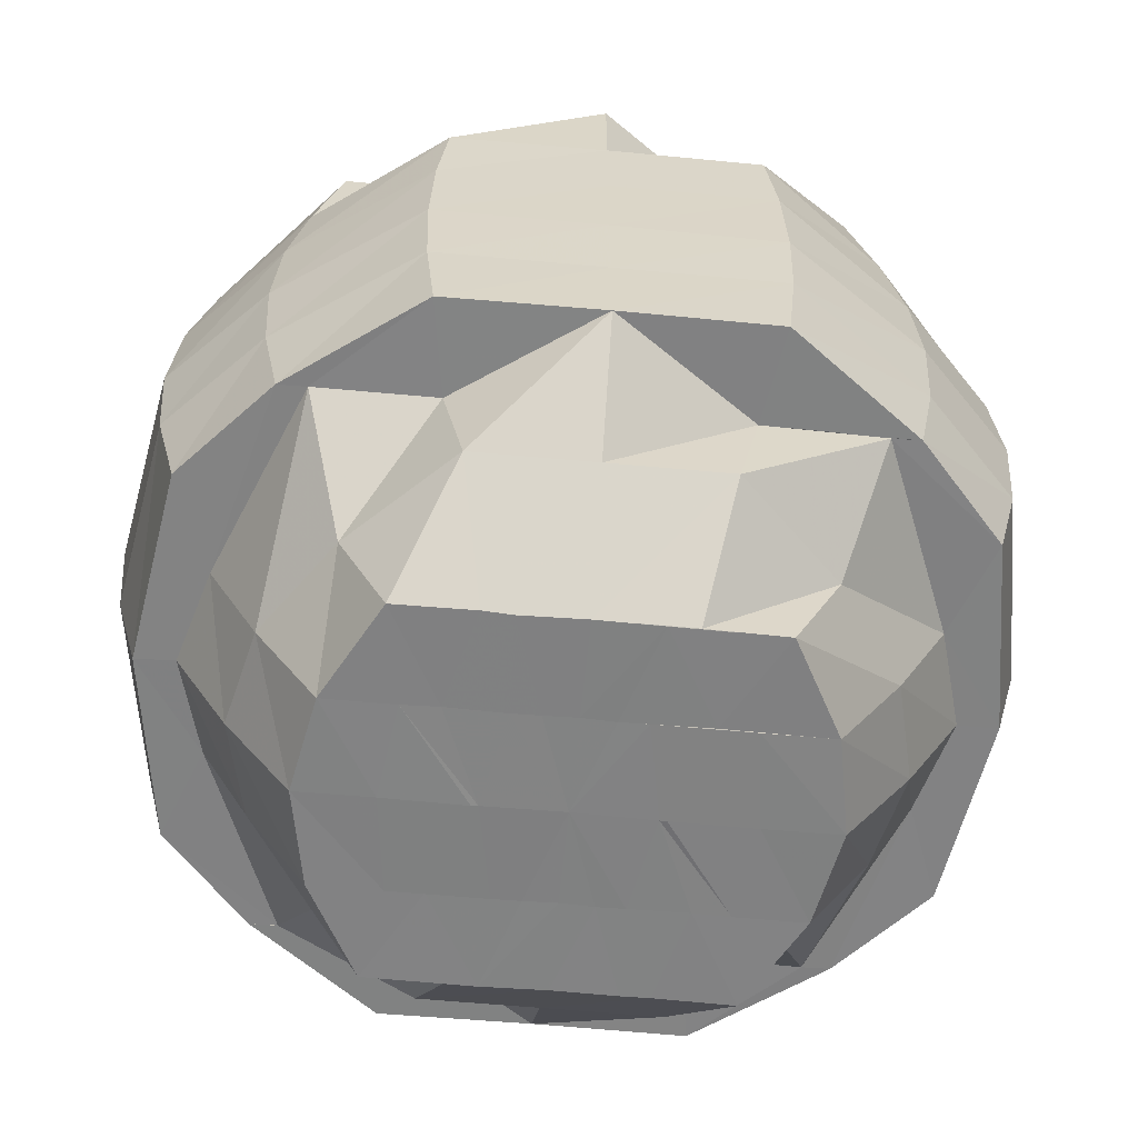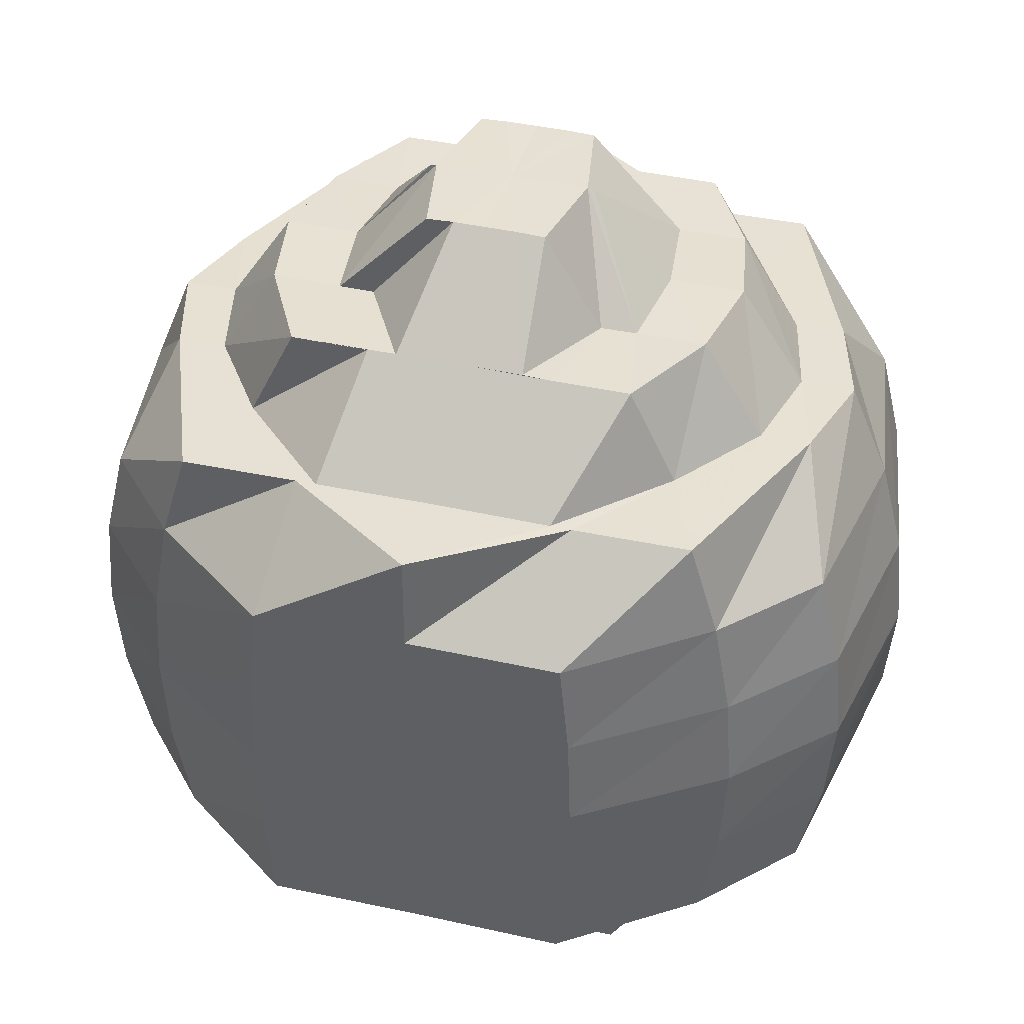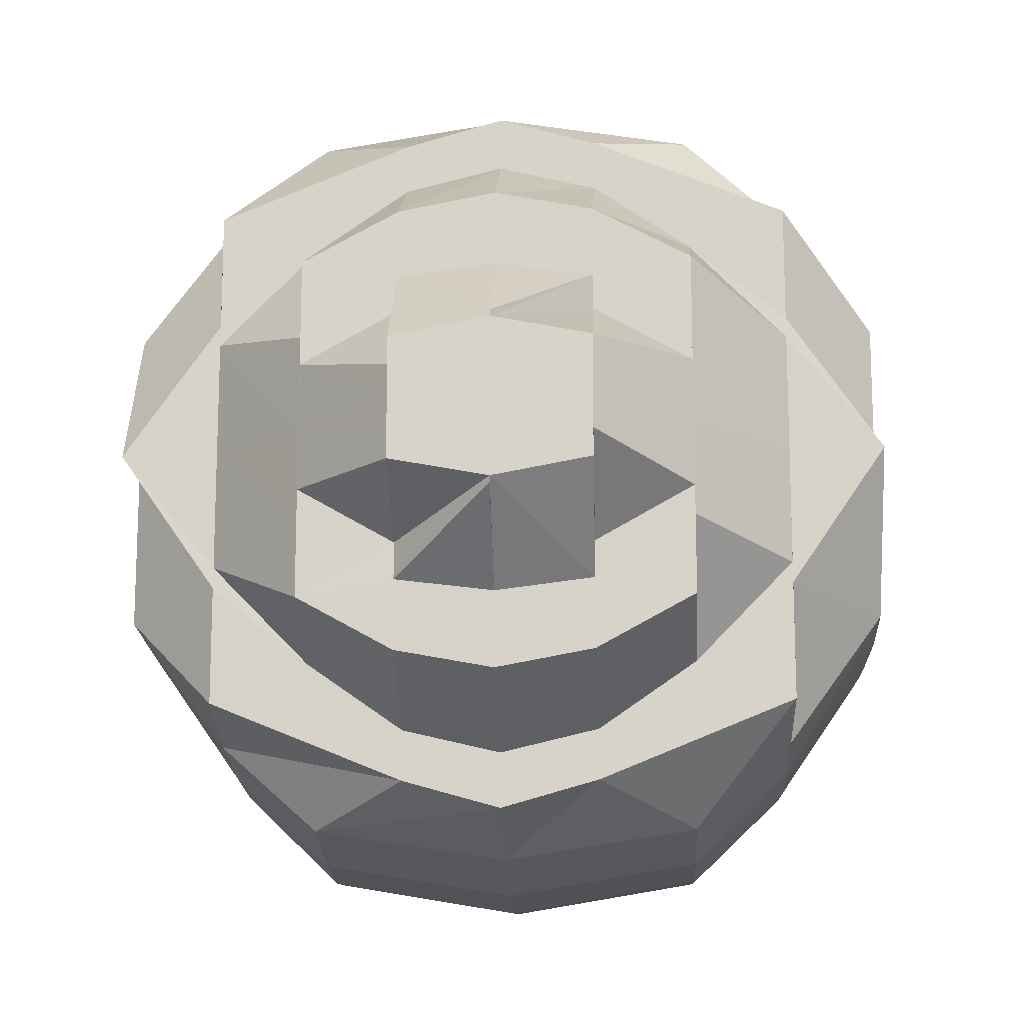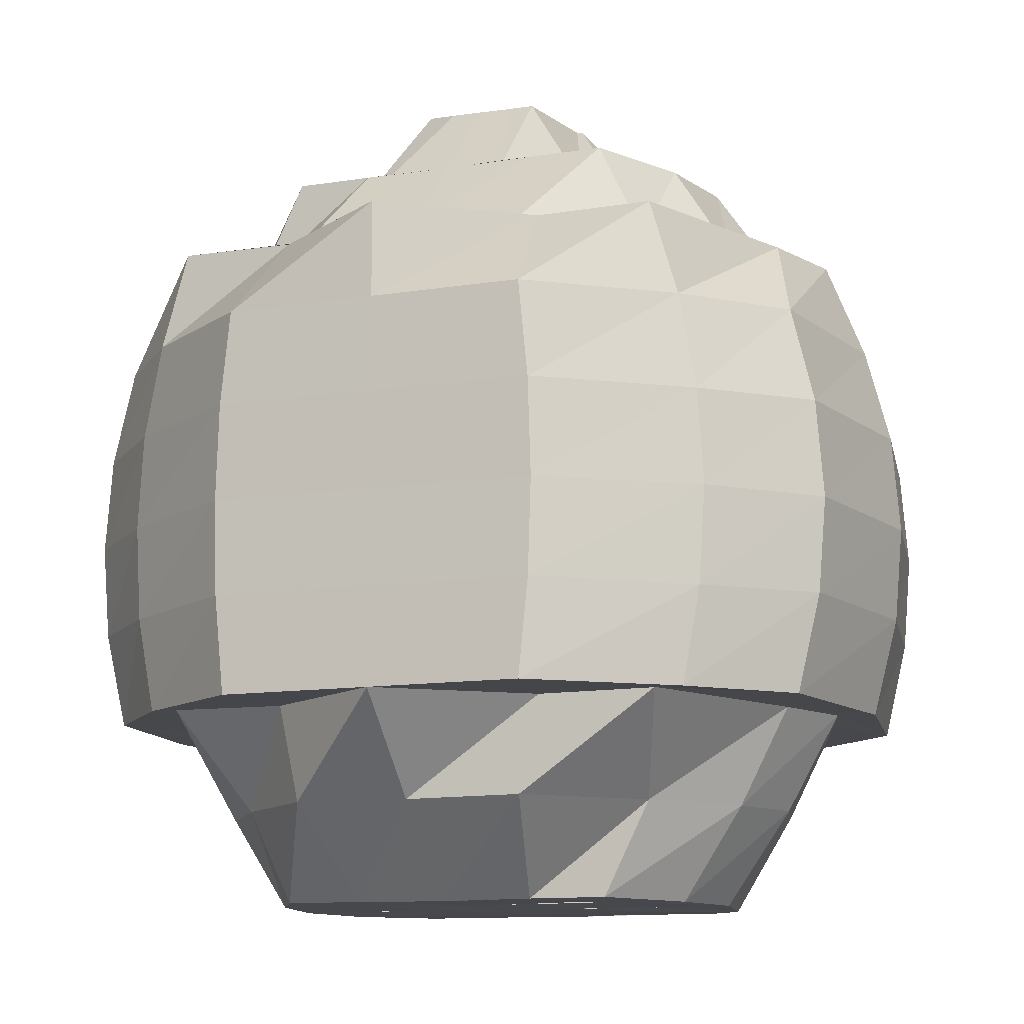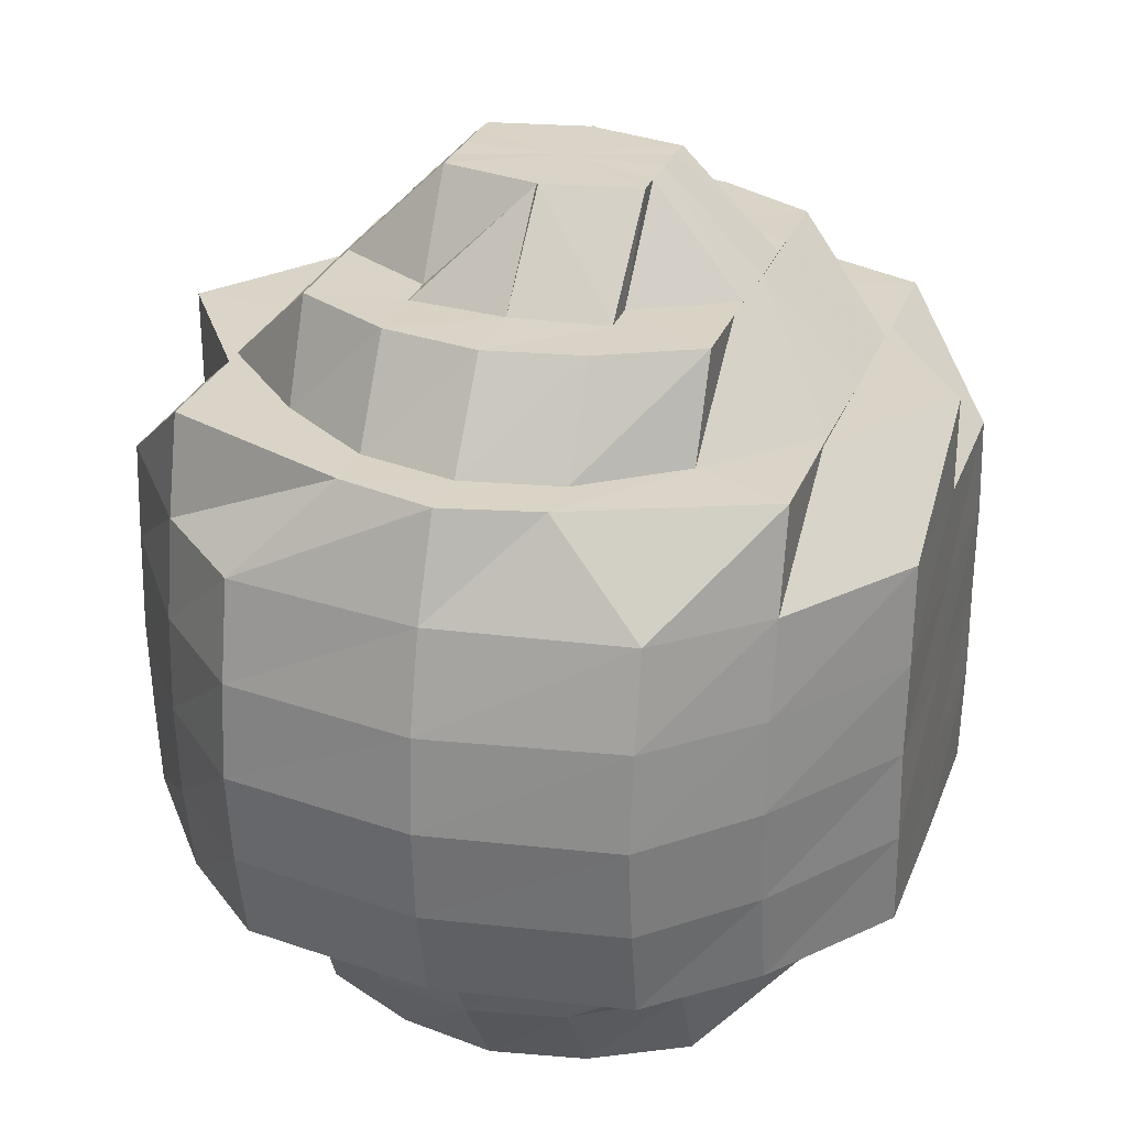
<metadata>
{"format":"obj","ext":"obj","renderer":"f3d","projection":"perspective","resolution":1024,"background":"white","views":[{"elev":-60.7,"azim":84.5,"up":"+Y"},{"elev":39.4,"azim":-74.5,"up":"+Y"},{"elev":-14.7,"azim":-177.2,"up":"+Z"},{"elev":-11.5,"azim":110.9,"up":"+Y"},{"elev":28.7,"azim":-161.6,"up":"+Y"}]}
</metadata>
<code>
o 13858
v 2243 1867 9.801
v 2243 1867 9.804
v 2243 1867 9.801
v 2243 1867 9.807
v 2243 1867 9.804
v 2243 1867 9.795
v 2243 1867 9.798
v 2243 1867 9.798
v 2243 1867 9.794
v 2243 1867 9.789
v 2243 1867 9.801
v 2243 1867 9.783
v 2243 1867 9.785
v 2243 1867 9.795
v 2243 1867 9.798
v 2243 1867 9.778
v 2243 1867 9.808
v 2243 1867 9.807
v 2243 1867 9.813
v 2243 1867 9.811
v 2243 1867 9.809
v 2243 1867 9.817
v 2243 1867 9.807
v 2243 1867 9.807
v 2243 1867 9.817
v 2243 1867 9.818
v 2243 1867 9.81
v 2243 1867 9.819
v 2243 1867 9.809
v 2243 1867 9.81
v 2243 1867 9.818
v 2243 1867 9.817
v 2243 1867 9.824
v 2243 1867 9.818
v 2243 1867 9.826
v 2243 1867 9.824
v 2243 1867 9.823
v 2243 1867 9.83
v 2243 1867 9.833
v 2243 1867 9.827
v 2243 1867 9.813
v 2243 1867 9.815
v 2243 1867 9.801
v 2243 1867 9.815
v 2243 1867 9.801
v 2243 1867 9.801
v 2243 1867 9.789
v 2243 1867 9.787
v 2243 1867 9.791
v 2243 1867 9.778
v 2243 1867 9.775
v 2243 1867 9.772
v 2243 1867 9.766
v 2243 1867 9.772
v 2243 1867 9.785
v 2243 1867 9.801
v 2243 1867 9.763
v 2243 1867 9.77
v 2243 1867 9.801
v 2243 1867 9.815
v 2243 1867 9.76
v 2243 1867 9.784
v 2243 1867 9.759
v 2243 1867 9.769
v 2243 1867 9.801
v 2243 1867 9.784
v 2243 1867 9.817
v 2243 1867 9.818
v 2243 1867 9.83
v 2243 1867 9.801
v 2243 1867 9.836
v 2243 1867 9.839
v 2243 1867 9.832
v 2243 1867 9.818
v 2243 1867 9.838
v 2243 1867 9.83
v 2243 1867 9.819
v 2243 1867 9.813
v 2243 1867 9.817
v 2243 1867 9.807
v 2243 1867 9.804
v 2243 1867 9.808
v 2243 1867 9.804
v 2243 1867 9.801
v 2243 1867 9.801
v 2243 1867 9.798
v 2243 1867 9.794
v 2243 1867 9.795
v 2243 1867 9.793
v 2243 1867 9.795
v 2243 1867 9.789
v 2243 1867 9.785
v 2243 1867 9.795
v 2243 1867 9.791
v 2243 1867 9.785
v 2243 1867 9.784
v 2243 1867 9.792
v 2243 1867 9.783
v 2243 1867 9.793
v 2243 1867 9.792
v 2243 1867 9.784
v 2243 1867 9.785
v 2243 1867 9.778
v 2243 1867 9.784
v 2243 1867 9.776
v 2243 1867 9.769
v 2243 1867 9.772
v 2243 1867 9.778
v 2243 1867 9.789
v 2243 1867 9.801
v 2243 1867 9.787
v 2243 1867 9.787
v 2243 1867 9.801
v 2243 1867 9.801
v 2243 1867 9.813
v 2243 1867 9.815
v 2243 1867 9.811
v 2243 1867 9.823
v 2243 1867 9.827
v 2243 1867 9.836
v 2243 1867 9.817
v 2243 1867 9.843
v 2243 1867 9.839
v 2243 1867 9.83
v 2243 1867 9.801
v 2243 1867 9.842
v 2243 1867 9.845
v 2243 1867 9.842
v 2243 1867 9.832
v 2243 1867 9.818
v 2243 1867 9.801
v 2243 1867 9.787
v 2243 1867 9.833
v 2243 1867 9.843
v 2243 1867 9.846
v 2243 1867 9.842
v 2243 1867 9.843
v 2243 1867 9.845
v 2243 1867 9.842
v 2243 1867 9.833
v 2243 1867 9.832
v 2243 1867 9.83
v 2243 1867 9.839
v 2243 1867 9.83
v 2243 1867 9.839
v 2243 1867 9.817
v 2243 1867 9.818
v 2243 1867 9.817
v 2243 1867 9.801
v 2243 1867 9.801
v 2243 1867 9.785
v 2243 1867 9.801
v 2243 1867 9.784
v 2243 1867 9.772
v 2243 1867 9.785
v 2243 1867 9.77
v 2243 1867 9.763
v 2243 1867 9.772
v 2243 1867 9.76
v 2243 1867 9.763
v 2243 1867 9.759
v 2243 1867 9.757
v 2243 1867 9.756
v 2243 1867 9.763
v 2243 1867 9.757
v 2243 1867 9.76
v 2243 1867 9.759
v 2243 1867 9.759
v 2243 1867 9.76
v 2243 1867 9.772
v 2243 1867 9.763
v 2243 1867 9.77
v 2243 1867 9.772
v 2243 1867 9.785
v 2243 1867 9.769
v 2243 1867 9.784
v 2243 1867 9.785
v 2243 1867 9.801
v 2243 1867 9.784
v 2243 1867 9.77
v 2243 1867 9.763
v 2243 1867 9.784
v 2243 1867 9.764
v 2243 1867 9.766
v 2243 1867 9.772
v 2243 1867 9.775
v 2243 1867 9.785
v 2243 1867 9.801
v 2243 1867 9.801
v 2243 1867 9.818
v 2243 1867 9.832
v 2243 1867 9.818
v 2243 1867 9.801
v 2243 1867 9.801
v 2243 1867 9.817
v 2243 1867 9.83
v 2243 1867 9.817
v 2243 1867 9.83
v 2243 1867 9.839
v 2243 1867 9.839
v 2243 1867 9.843
v 2243 1867 9.838
v 2243 1867 9.836
v 2243 1867 9.827
v 2243 1867 9.836
v 2243 1867 9.83
v 2243 1867 9.839
v 2243 1867 9.83
v 2243 1867 9.823
v 2243 1867 9.813
v 2243 1867 9.833
v 2243 1867 9.839
v 2243 1867 9.83
v 2243 1867 9.815
v 2243 1867 9.817
v 2243 1867 9.801
v 2243 1867 9.801
v 2243 1867 9.789
v 2243 1867 9.787
v 2243 1867 9.801
v 2243 1867 9.811
v 2243 1867 9.819
v 2243 1867 9.791
v 2243 1867 9.824
v 2243 1867 9.813
v 2243 1867 9.808
v 2243 1867 9.804
v 2243 1867 9.801
v 2243 1867 9.798
v 2243 1867 9.794
v 2243 1867 9.801
v 2243 1867 9.807
v 2243 1867 9.795
v 2243 1867 9.789
v 2243 1867 9.793
v 2243 1867 9.783
v 2243 1867 9.785
v 2243 1867 9.792
v 2243 1867 9.784
v 2243 1867 9.785
v 2243 1867 9.795
v 2243 1867 9.776
v 2243 1867 9.798
v 2243 1867 9.778
v 2243 1867 9.778
v 2243 1867 9.778
v 2243 1867 9.787
v 2243 1867 9.772
v 2243 1867 9.775
v 2243 1867 9.769
v 2243 1867 9.766
v 2243 1867 9.772
v 2243 1867 9.785
v 2243 1867 9.763
v 2243 1867 9.787
v 2243 1867 9.801
v 2243 1867 9.764
v 2243 1867 9.772
v 2243 1867 9.766
v 2243 1867 9.775
v 2243 1867 9.778
v 2243 1867 9.783
v 2243 1867 9.789
v 2243 1867 9.794
v 2243 1867 9.791
v 2243 1867 9.789
v 2243 1867 9.772
v 2243 1867 9.763
v 2243 1867 9.801
v 2243 1867 9.801
v 2243 1867 9.787
v 2243 1867 9.785
v 2243 1867 9.801
v 2243 1867 9.801
v 2243 1867 9.804
v 2243 1867 9.808
v 2243 1867 9.811
v 2243 1867 9.813
v 2243 1867 9.815
v 2243 1867 9.807
v 2243 1867 9.813
v 2243 1867 9.809
v 2243 1867 9.817
v 2243 1867 9.819
v 2243 1867 9.823
v 2243 1867 9.815
v 2243 1867 9.817
v 2243 1867 9.81
v 2243 1867 9.818
v 2243 1867 9.824
v 2243 1867 9.826
v 2243 1867 9.83
v 2243 1867 9.827
v 2243 1867 9.817
v 2243 1867 9.815
v 2243 1867 9.801
v 2243 1867 9.81
v 2243 1867 9.818
v 2243 1867 9.809
v 2243 1867 9.792
v 2243 1867 9.784
v 2243 1867 9.793
f 1 2 3
f 4 5 3
f 6 7 3
f 8 1 3
f 8 9 1
f 10 9 8
f 9 11 1
f 1 11 2
f 10 12 9
f 13 10 14
f 14 10 15
f 16 12 10
f 11 17 2
f 2 17 18
f 2 18 3
f 17 19 18
f 17 20 19
f 18 19 21
f 18 21 3
f 21 22 23
f 21 24 3
f 19 25 21
f 25 26 27
f 20 28 19
f 19 28 25
f 29 25 30
f 31 32 29
f 28 33 25
f 25 33 34
f 34 35 32
f 33 35 34
f 35 36 32
f 28 37 33
f 33 38 35
f 37 38 33
f 38 39 35
f 35 39 36
f 37 40 38
f 41 37 28
f 20 41 28
f 41 42 37
f 42 40 37
f 43 44 41
f 45 41 20
f 11 45 20
f 45 46 41
f 47 45 11
f 48 46 45
f 49 47 11
f 50 47 49
f 12 50 49
f 50 51 47
f 52 50 12
f 16 52 12
f 53 51 50
f 52 53 50
f 51 54 48
f 48 55 46
f 54 55 48
f 55 56 46
f 57 54 51
f 53 57 51
f 54 58 55
f 59 56 60
f 57 61 54
f 61 58 54
f 58 62 55
f 55 62 56
f 61 63 58
f 58 64 62
f 63 64 58
f 62 65 56
f 64 66 62
f 62 66 65
f 56 65 67
f 56 67 42
f 42 67 40
f 65 68 67
f 67 69 40
f 67 68 69
f 65 70 68
f 66 70 65
f 40 69 71
f 40 71 38
f 38 71 39
f 69 72 71
f 68 73 69
f 69 73 72
f 70 74 68
f 68 74 73
f 71 75 39
f 71 72 75
f 39 75 76
f 39 76 36
f 36 76 77
f 36 77 78
f 79 78 80
f 80 78 81
f 78 77 82
f 78 82 83
f 83 82 84
f 83 84 3
f 82 85 84
f 84 86 3
f 84 85 86
f 85 87 86
f 86 88 3
f 86 87 88
f 88 89 3
f 89 90 3
f 87 91 88
f 88 91 89
f 89 92 93
f 87 94 91
f 91 95 89
f 95 96 97
f 94 98 91
f 91 98 95
f 99 95 100
f 101 102 99
f 98 103 95
f 95 103 104
f 104 105 102
f 103 105 104
f 105 16 102
f 105 106 16
f 106 52 16
f 103 107 105
f 107 106 105
f 98 108 103
f 108 107 103
f 109 108 98
f 94 109 98
f 110 111 109
f 109 112 108
f 113 109 94
f 85 113 94
f 113 114 109
f 115 113 85
f 116 114 113
f 117 115 85
f 118 115 117
f 77 118 117
f 76 118 77
f 118 119 115
f 76 120 118
f 120 119 118
f 75 120 76
f 116 121 114
f 75 122 120
f 72 122 75
f 120 123 119
f 122 123 120
f 119 124 116
f 123 124 119
f 124 121 116
f 121 125 114
f 72 126 122
f 73 126 72
f 122 127 123
f 126 127 122
f 123 128 124
f 127 128 123
f 124 129 121
f 128 129 124
f 129 130 121
f 121 130 125
f 131 125 132
f 129 133 130
f 128 134 129
f 134 133 129
f 135 134 128
f 127 135 128
f 134 136 133
f 137 135 127
f 126 137 127
f 135 138 134
f 138 136 134
f 137 139 135
f 139 138 135
f 140 137 126
f 73 140 126
f 74 140 73
f 140 141 137
f 141 139 137
f 141 142 139
f 139 143 138
f 144 145 139
f 146 144 141
f 147 141 140
f 74 147 140
f 147 148 141
f 149 146 147
f 150 147 74
f 151 149 150
f 150 152 147
f 70 150 74
f 153 150 70
f 154 151 153
f 153 155 150
f 66 153 70
f 156 153 66
f 157 154 156
f 156 158 153
f 64 156 66
f 159 156 64
f 159 160 156
f 63 159 64
f 161 160 159
f 162 159 63
f 162 161 159
f 163 162 63
f 163 63 61
f 164 161 162
f 165 163 61
f 165 61 57
f 166 162 163
f 166 164 162
f 167 163 165
f 167 166 163
f 168 165 57
f 168 57 53
f 169 167 165
f 169 165 168
f 170 171 166
f 172 166 167
f 172 173 166
f 174 170 172
f 175 172 167
f 175 167 169
f 176 172 175
f 176 177 172
f 178 174 176
f 179 176 175
f 180 175 169
f 179 175 180
f 180 169 181
f 181 169 168
f 182 179 180
f 181 168 183
f 183 168 53
f 183 53 52
f 106 183 52
f 184 183 106
f 184 181 183
f 107 184 106
f 185 180 181
f 185 181 184
f 182 180 185
f 186 184 107
f 186 185 184
f 108 186 107
f 112 186 108
f 187 185 186
f 112 187 186
f 187 182 185
f 125 187 112
f 125 188 187
f 188 182 187
f 130 188 125
f 188 189 182
f 130 190 188
f 190 189 188
f 133 190 130
f 189 179 182
f 133 191 190
f 136 191 133
f 190 192 189
f 191 192 190
f 189 193 179
f 192 193 189
f 193 176 179
f 193 194 176
f 192 195 193
f 191 196 192
f 197 178 193
f 198 197 192
f 199 198 191
f 136 200 191
f 201 200 136
f 138 201 136
f 143 201 138
f 201 202 200
f 143 203 201
f 203 202 201
f 204 203 143
f 202 205 200
f 206 204 207
f 203 208 202
f 204 209 203
f 209 208 203
f 210 209 204
f 208 211 202
f 202 211 205
f 212 205 213
f 214 210 204
f 215 214 206
f 216 214 215
f 217 210 214
f 152 217 214
f 218 217 152
f 219 218 216
f 217 220 210
f 220 221 210
f 210 221 209
f 221 222 209
f 209 222 208
f 218 223 217
f 223 220 217
f 222 224 208
f 208 224 211
f 222 225 224
f 226 225 222
f 226 227 225
f 220 228 226
f 228 227 226
f 229 228 220
f 230 229 220
f 228 231 227
f 229 231 228
f 227 231 232
f 233 229 230
f 233 231 229
f 234 233 230
f 234 230 223
f 235 233 234
f 235 231 233
f 236 234 223
f 236 223 218
f 237 234 236
f 237 235 234
f 238 235 237
f 239 238 237
f 240 235 239
f 241 235 240
f 241 231 235
f 240 239 242
f 243 231 241
f 239 237 244
f 244 237 236
f 242 239 244
f 245 240 242
f 244 236 246
f 246 236 218
f 246 218 247
f 248 244 246
f 242 244 248
f 249 246 247
f 248 246 249
f 249 247 155
f 250 242 248
f 245 242 250
f 251 248 249
f 250 248 251
f 251 249 158
f 252 249 253
f 254 251 252
f 253 255 256
f 257 250 251
f 257 251 160
f 161 257 160
f 258 250 257
f 258 245 250
f 259 257 161
f 259 258 257
f 164 259 161
f 260 259 164
f 261 258 259
f 260 261 259
f 262 245 258
f 261 262 258
f 262 263 245
f 264 263 262
f 265 262 261
f 264 243 263
f 266 265 261
f 266 261 260
f 267 260 268
f 269 265 266
f 270 243 264
f 269 270 264
f 270 231 243
f 271 266 260
f 272 271 267
f 273 271 272
f 274 266 271
f 274 269 266
f 194 274 271
f 275 270 269
f 275 231 270
f 276 275 269
f 277 269 274
f 278 274 194
f 278 277 274
f 279 278 273
f 280 275 276
f 280 231 275
f 281 276 277
f 281 280 276
f 282 231 280
f 282 280 281
f 232 231 282
f 232 282 283
f 284 277 278
f 284 281 277
f 285 284 278
f 285 278 286
f 287 281 284
f 287 282 281
f 288 282 287
f 283 282 289
f 289 288 287
f 290 287 284
f 289 287 290
f 290 284 285
f 283 289 291
f 291 289 290
f 224 283 291
f 224 291 211
f 291 290 292
f 211 291 292
f 292 290 285
f 211 292 205
f 292 285 293
f 205 292 293
f 205 293 196
f 293 285 286
f 293 286 195
f 213 293 294
f 294 295 296
f 297 298 299
f 300 301 302

</code>
